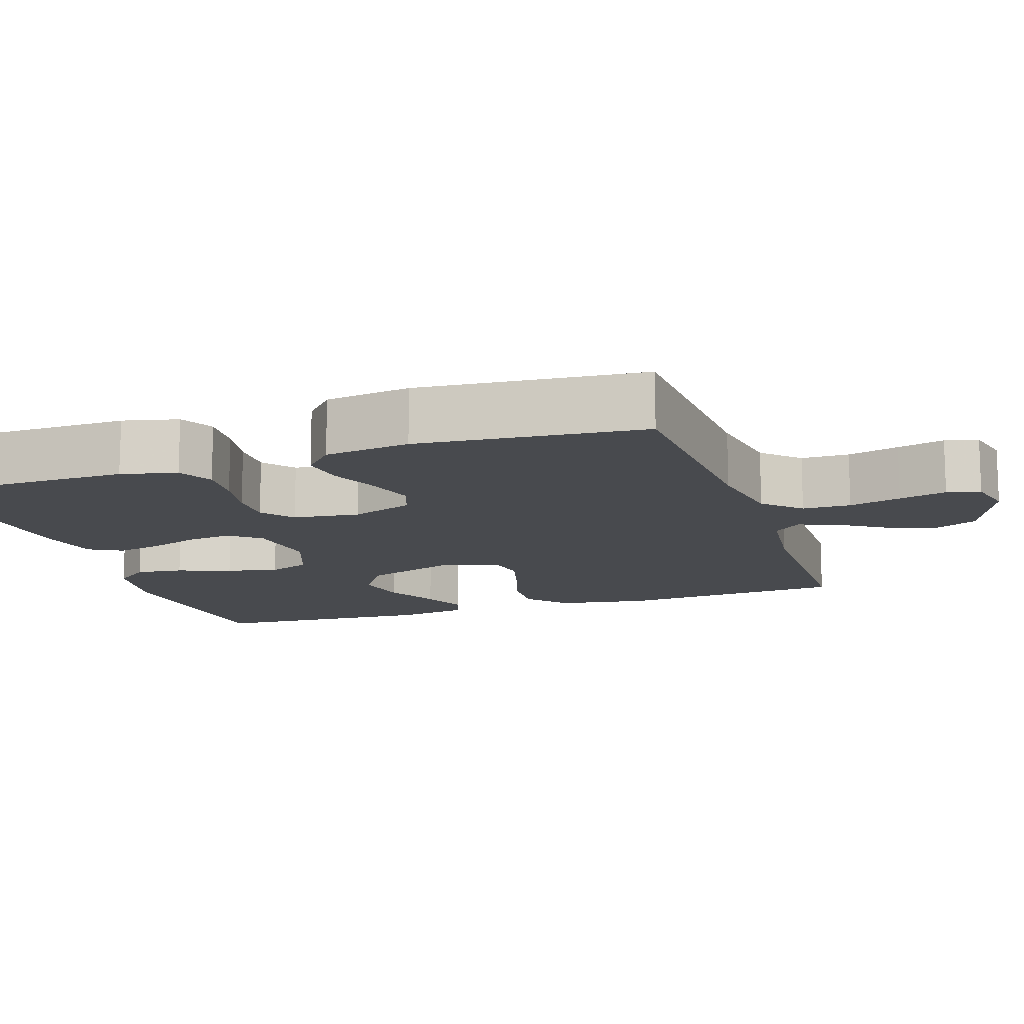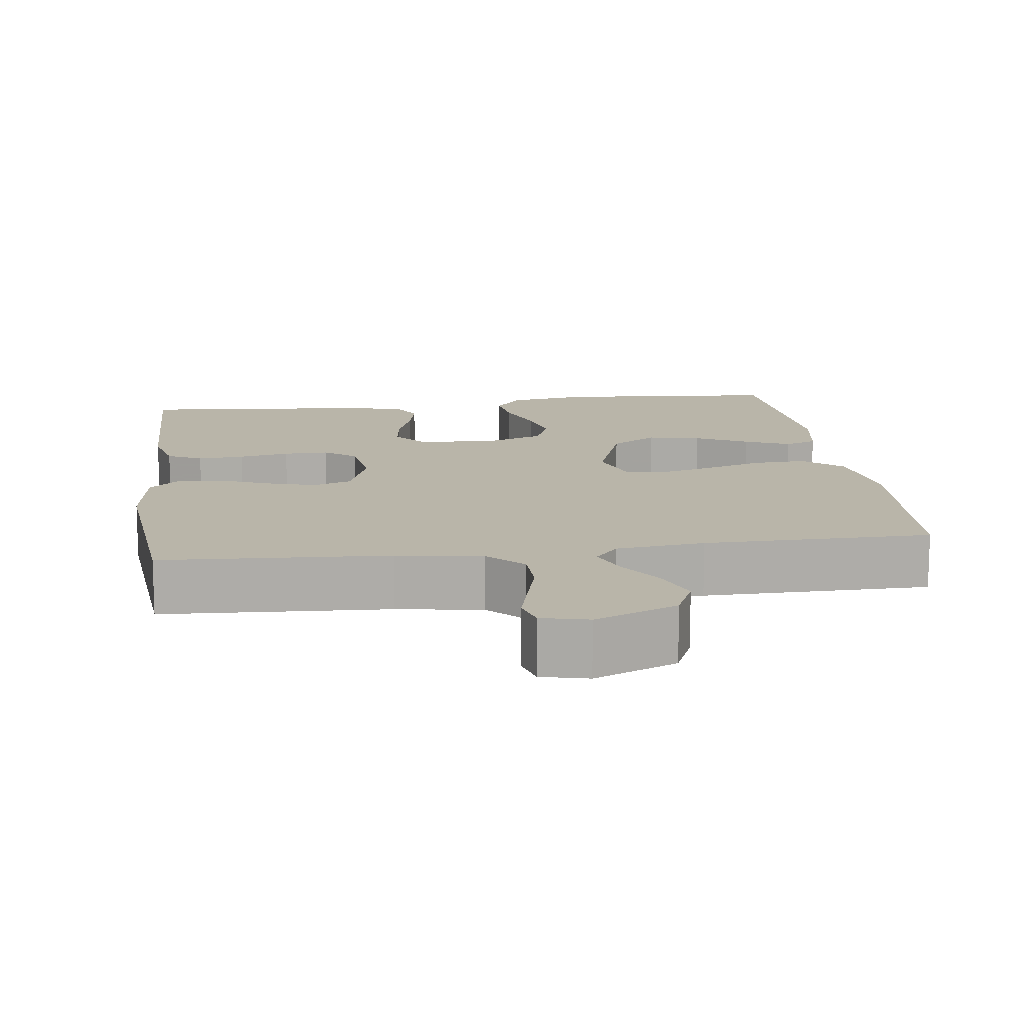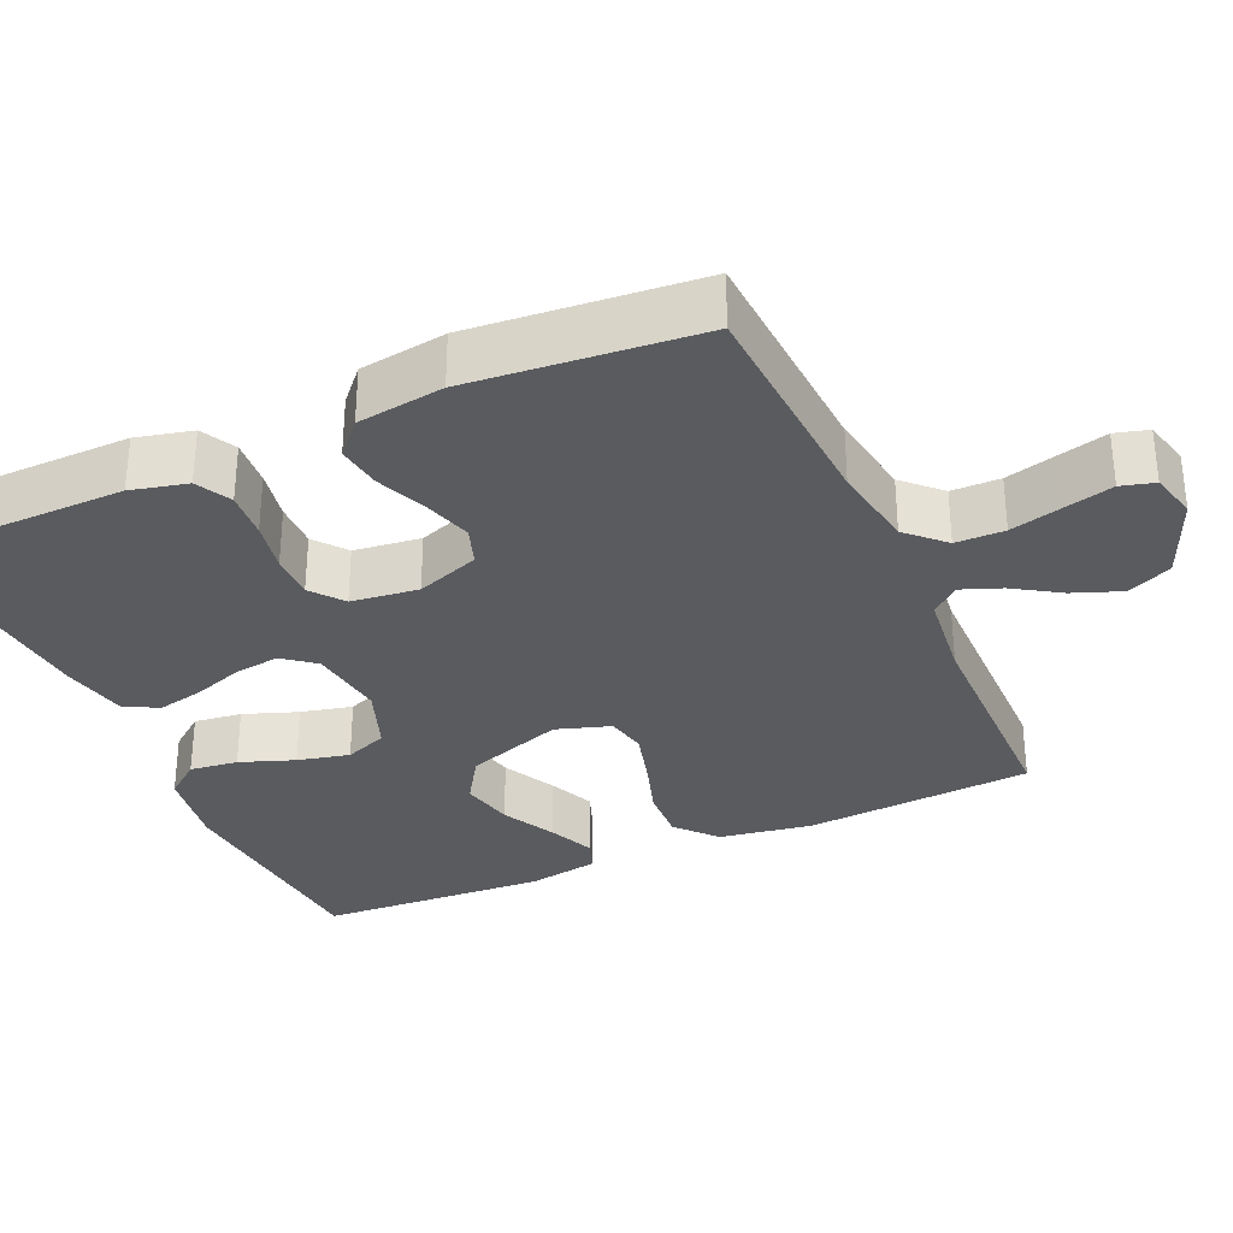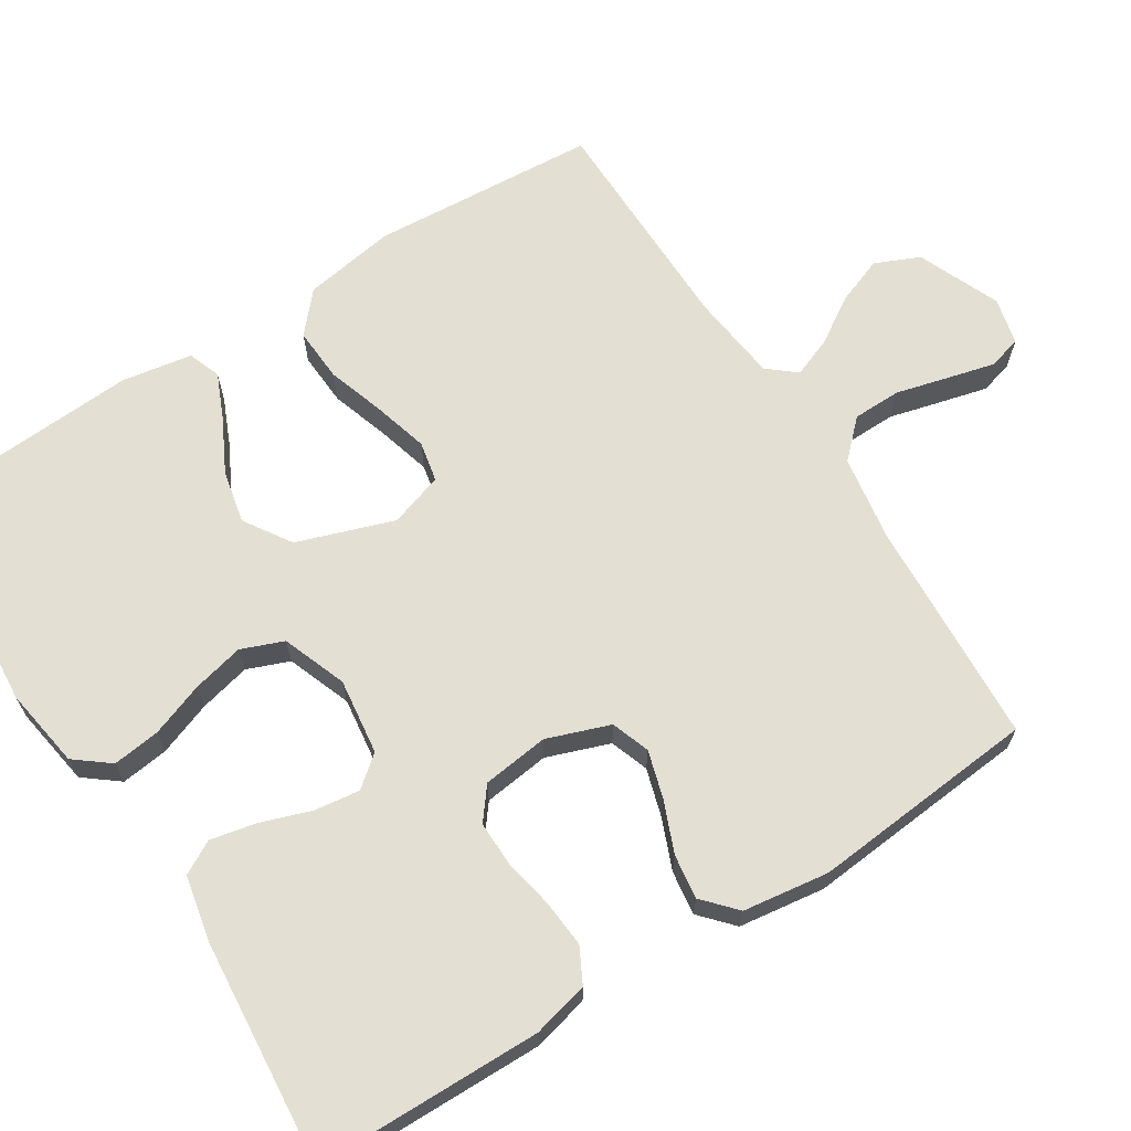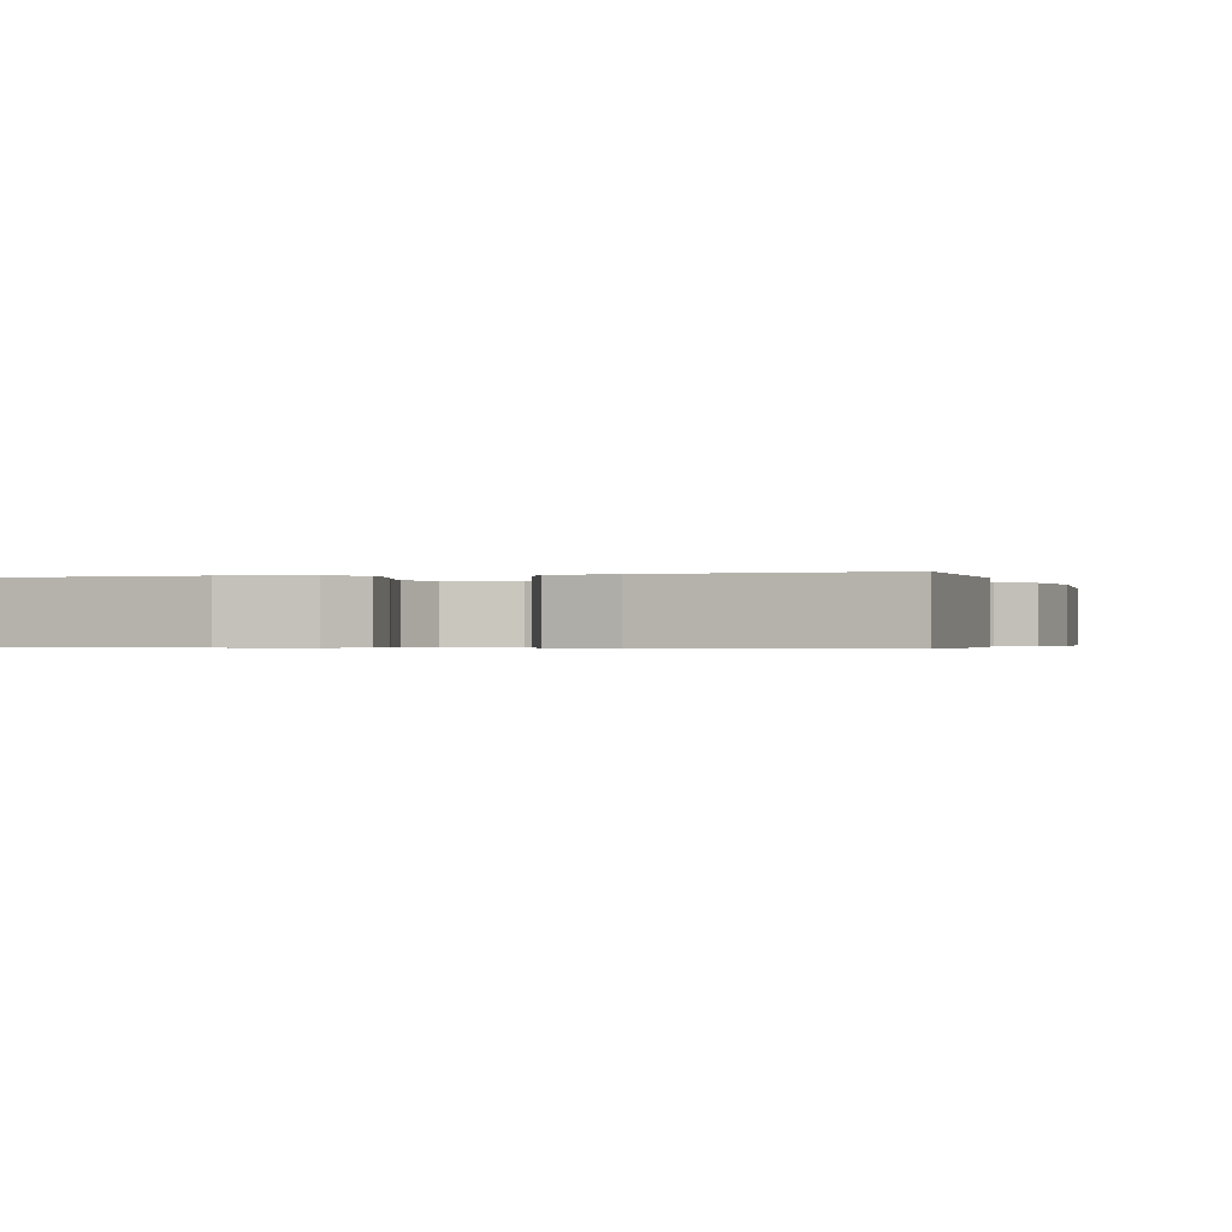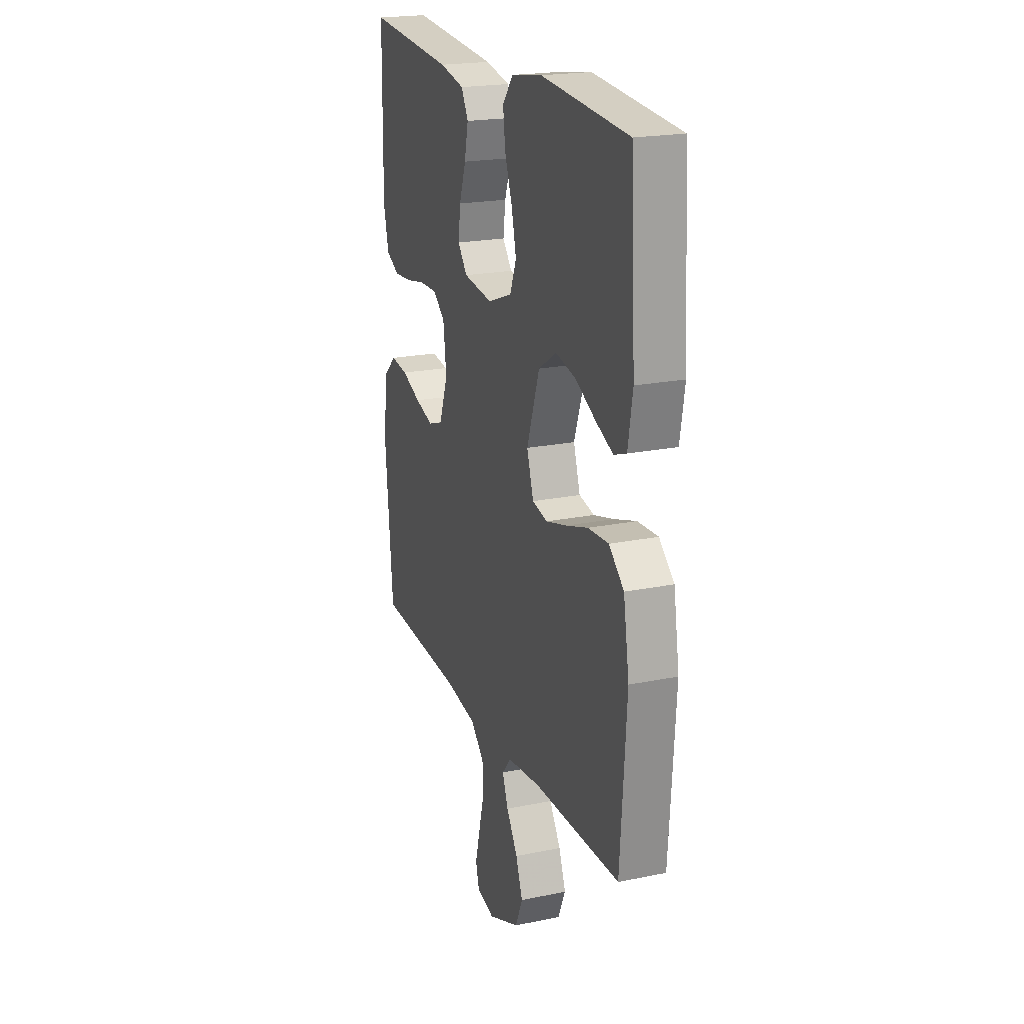
<metadata>
{"format":"obj","ext":"obj","renderer":"f3d","projection":"perspective","resolution":1024,"background":"white","views":[{"elev":-13.1,"azim":108.5,"up":"+Y"},{"elev":13.4,"azim":172.5,"up":"+Y"},{"elev":-32.1,"azim":114.2,"up":"+Y"},{"elev":66.7,"azim":57.6,"up":"+Y"},{"elev":-0.4,"azim":16.9,"up":"+Y"},{"elev":20.9,"azim":-110.3,"up":"+Z"}]}
</metadata>
<code>
v 0.5 0.07 -0.5
v 0.2 0.07 -0.516
v 0.087 0.07 -0.534
v 0.041 0.07 -0.581
v 0.04 0.07 -0.645
v 0.058 0.07 -0.714
v 0.074 0.07 -0.777
v 0.062 0.07 -0.821
v 0 0.07 -0.836
v -0.109 0.07 -0.79
v -0.135 0.07 -0.731
v -0.111 0.07 -0.668
v -0.072 0.07 -0.607
v -0.052 0.07 -0.555
v -0.083 0.07 -0.518
v -0.2 0.07 -0.504
v -0.5 0.07 -0.5
v -0.521 0.07 -0.2
v -0.501 0.07 -0.079
v -0.449 0.07 -0.033
v -0.378 0.07 -0.037
v -0.301 0.07 -0.062
v -0.229 0.07 -0.082
v -0.176 0.07 -0.071
v -0.153 0.07 0
v -0.197 0.07 0.128
v -0.259 0.07 0.168
v -0.329 0.07 0.153
v -0.399 0.07 0.117
v -0.459 0.07 0.091
v -0.502 0.07 0.107
v -0.518 0.07 0.2
v -0.5 0.07 0.5
v -0.2 0.07 0.524
v -0.093 0.07 0.507
v -0.057 0.07 0.461
v -0.065 0.07 0.398
v -0.091 0.07 0.327
v -0.107 0.07 0.259
v -0.085 0.07 0.203
v 0 0.07 0.171
v 0.101 0.07 0.184
v 0.134 0.07 0.225
v 0.126 0.07 0.285
v 0.103 0.07 0.351
v 0.09 0.07 0.412
v 0.114 0.07 0.456
v 0.2 0.07 0.474
v 0.5 0.07 0.5
v 0.504 0.07 0.2
v 0.486 0.07 0.126
v 0.44 0.07 0.102
v 0.378 0.07 0.107
v 0.311 0.07 0.12
v 0.251 0.07 0.121
v 0.209 0.07 0.088
v 0.198 0.07 0
v 0.228 0.07 -0.083
v 0.279 0.07 -0.101
v 0.343 0.07 -0.082
v 0.409 0.07 -0.055
v 0.468 0.07 -0.047
v 0.511 0.07 -0.086
v 0.527 0.07 -0.2
v 0.5 0 -0.5
v 0.2 0 -0.516
v 0.087 0 -0.534
v 0.041 0 -0.581
v 0.04 0 -0.645
v 0.058 0 -0.714
v 0.074 0 -0.777
v 0.062 0 -0.821
v 0 0 -0.836
v -0.109 0 -0.79
v -0.135 0 -0.731
v -0.111 0 -0.668
v -0.072 0 -0.607
v -0.052 0 -0.555
v -0.083 0 -0.518
v -0.2 0 -0.504
v -0.5 0 -0.5
v -0.521 0 -0.2
v -0.501 0 -0.079
v -0.449 0 -0.033
v -0.378 0 -0.037
v -0.301 0 -0.062
v -0.229 0 -0.082
v -0.176 0 -0.071
v -0.153 0 0
v -0.197 0 0.128
v -0.259 0 0.168
v -0.329 0 0.153
v -0.399 0 0.117
v -0.459 0 0.091
v -0.502 0 0.107
v -0.518 0 0.2
v -0.5 0 0.5
v -0.2 0 0.524
v -0.093 0 0.507
v -0.057 0 0.461
v -0.065 0 0.398
v -0.091 0 0.327
v -0.107 0 0.259
v -0.085 0 0.203
v 0 0 0.171
v 0.101 0 0.184
v 0.134 0 0.225
v 0.126 0 0.285
v 0.103 0 0.351
v 0.09 0 0.412
v 0.114 0 0.456
v 0.2 0 0.474
v 0.5 0 0.5
v 0.504 0 0.2
v 0.486 0 0.126
v 0.44 0 0.102
v 0.378 0 0.107
v 0.311 0 0.12
v 0.251 0 0.121
v 0.209 0 0.088
v 0.198 0 0
v 0.228 0 -0.083
v 0.279 0 -0.101
v 0.343 0 -0.082
v 0.409 0 -0.055
v 0.468 0 -0.047
v 0.511 0 -0.086
v 0.527 0 -0.2
f 63 64 1 2
f 60 61 62 63
f 59 60 63 2
f 58 59 2 3
f 57 58 3 4
f 56 57 4
f 51 52 53 54
f 51 54 55
f 50 51 55
f 49 50 55
f 48 49 55 56
f 44 45 46 47
f 43 44 47 48
f 35 36 37 38
f 35 38 39
f 34 35 39
f 33 34 39
f 32 33 39 40
f 28 29 30 31
f 28 31 32
f 27 28 32
f 19 20 21 22
f 19 22 23
f 16 17 18 19
f 15 16 19 23
f 14 15 23 24
f 10 11 12 13
f 10 13 14
f 9 10 14
f 8 9 14
f 5 6 7 8
f 5 8 14 24
f 43 48 56 4
f 27 32 40 41
f 26 27 41
f 25 26 41 42
f 4 5 24 25
f 4 25 42
f 4 42 43
f 66 65 128 127
f 127 126 125 124
f 66 127 124 123
f 67 66 123 122
f 68 67 122 121
f 68 121 120
f 118 117 116 115
f 119 118 115
f 119 115 114
f 119 114 113
f 120 119 113 112
f 111 110 109 108
f 112 111 108 107
f 102 101 100 99
f 103 102 99
f 103 99 98
f 103 98 97
f 104 103 97 96
f 95 94 93 92
f 96 95 92
f 96 92 91
f 86 85 84 83
f 87 86 83
f 83 82 81 80
f 87 83 80 79
f 88 87 79 78
f 77 76 75 74
f 78 77 74
f 78 74 73
f 78 73 72
f 72 71 70 69
f 88 78 72 69
f 68 120 112 107
f 105 104 96 91
f 105 91 90
f 106 105 90 89
f 89 88 69 68
f 106 89 68
f 107 106 68
f 1 65 66 2
f 2 66 67 3
f 3 67 68 4
f 4 68 69 5
f 5 69 70 6
f 6 70 71 7
f 7 71 72 8
f 8 72 73 9
f 9 73 74 10
f 10 74 75 11
f 11 75 76 12
f 12 76 77 13
f 13 77 78 14
f 14 78 79 15
f 15 79 80 16
f 16 80 81 17
f 17 81 82 18
f 18 82 83 19
f 19 83 84 20
f 20 84 85 21
f 21 85 86 22
f 22 86 87 23
f 23 87 88 24
f 24 88 89 25
f 25 89 90 26
f 26 90 91 27
f 27 91 92 28
f 28 92 93 29
f 29 93 94 30
f 30 94 95 31
f 31 95 96 32
f 32 96 97 33
f 33 97 98 34
f 34 98 99 35
f 35 99 100 36
f 36 100 101 37
f 37 101 102 38
f 38 102 103 39
f 39 103 104 40
f 40 104 105 41
f 41 105 106 42
f 42 106 107 43
f 43 107 108 44
f 44 108 109 45
f 45 109 110 46
f 46 110 111 47
f 47 111 112 48
f 48 112 113 49
f 49 113 114 50
f 50 114 115 51
f 51 115 116 52
f 52 116 117 53
f 53 117 118 54
f 54 118 119 55
f 55 119 120 56
f 56 120 121 57
f 57 121 122 58
f 58 122 123 59
f 59 123 124 60
f 60 124 125 61
f 61 125 126 62
f 62 126 127 63
f 63 127 128 64
f 64 128 65 1

</code>
